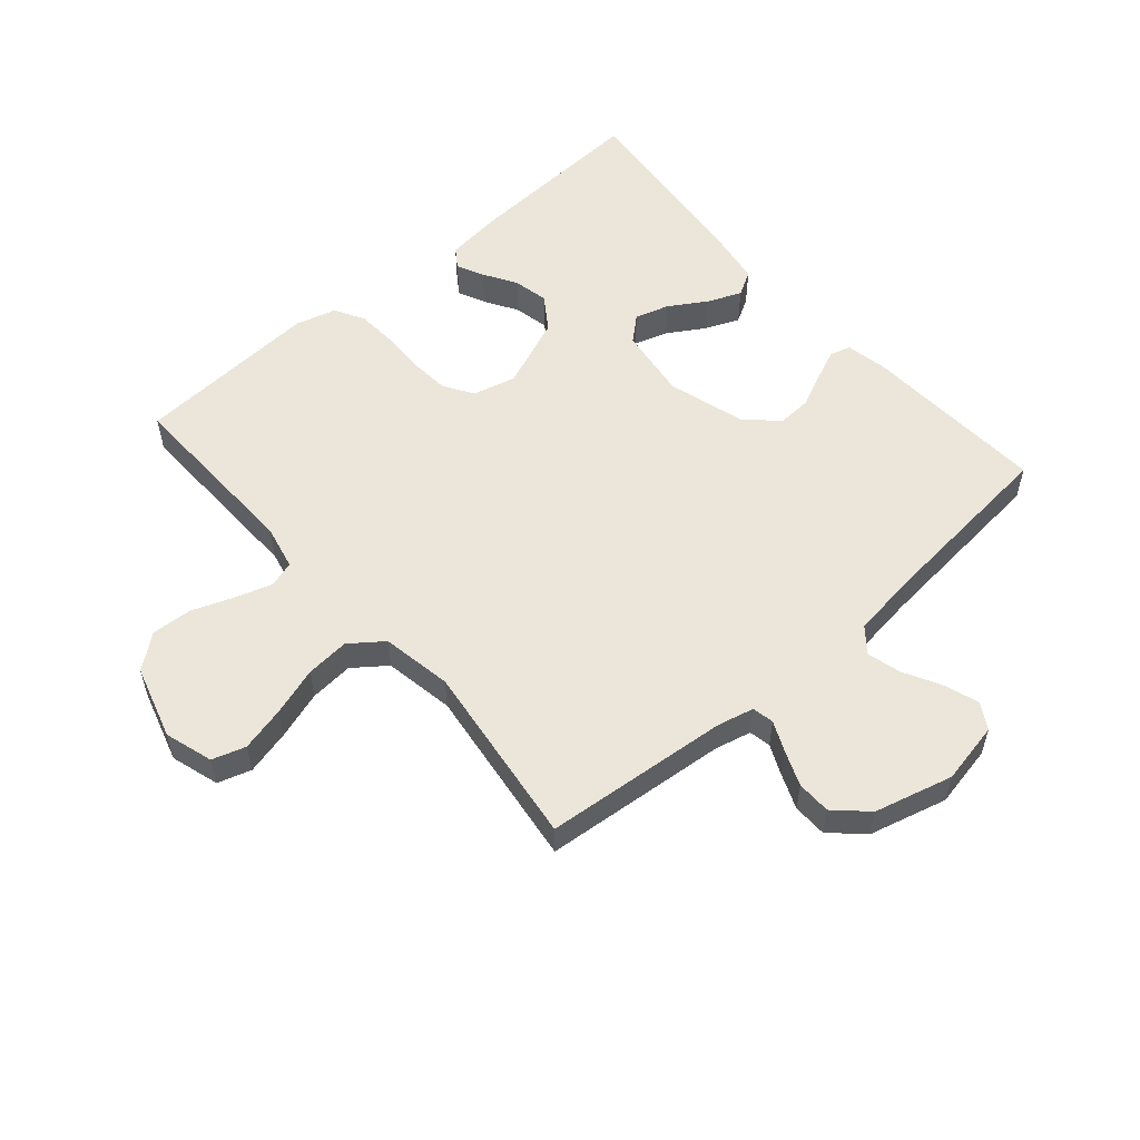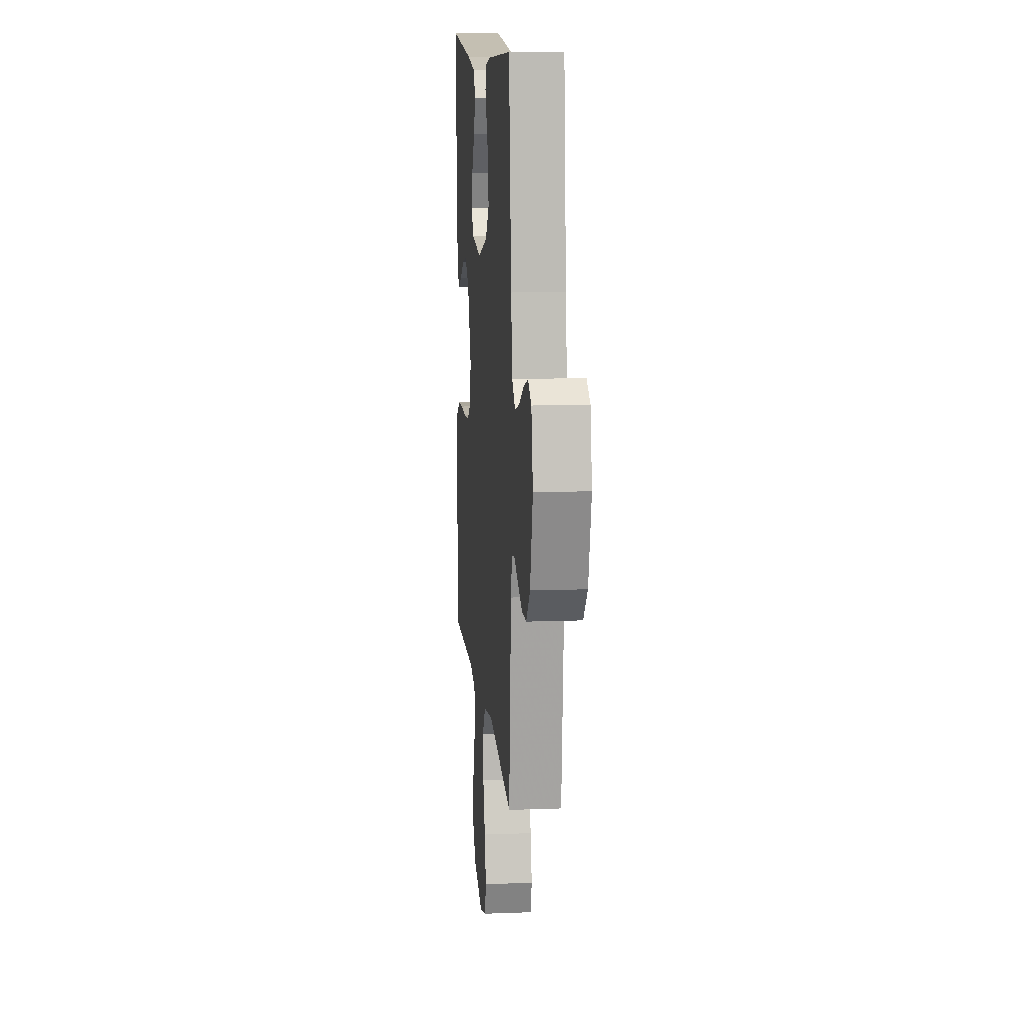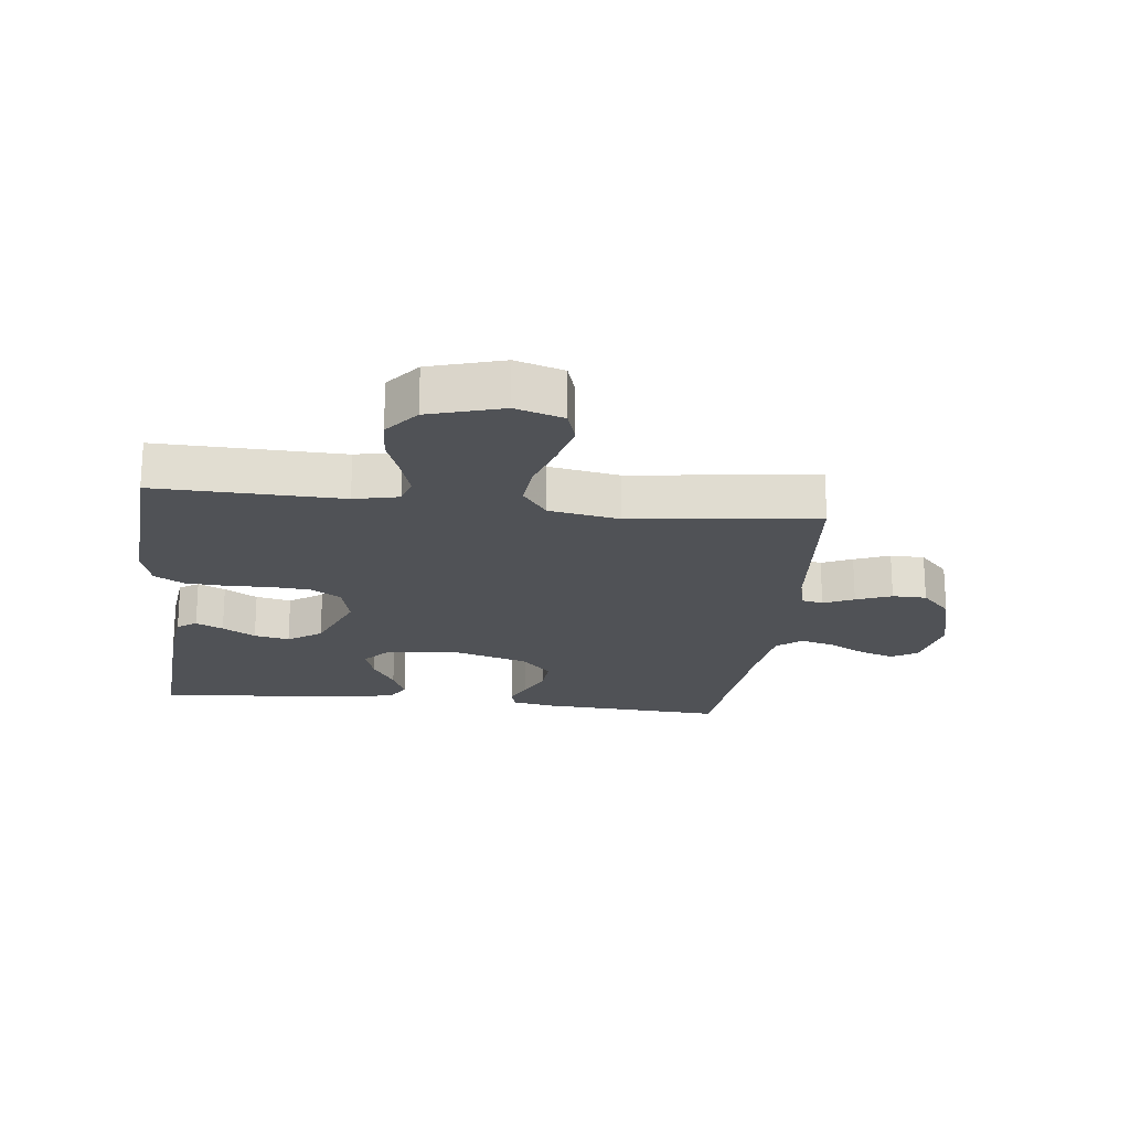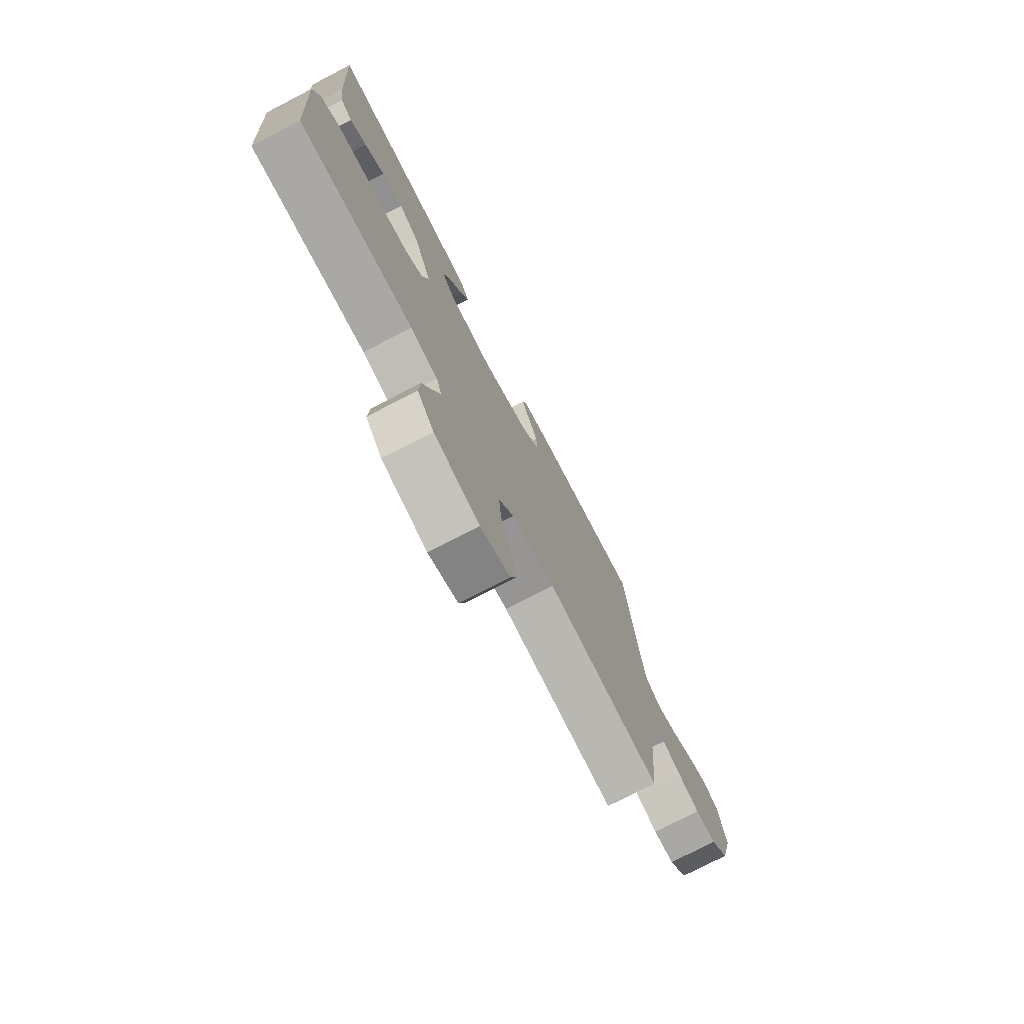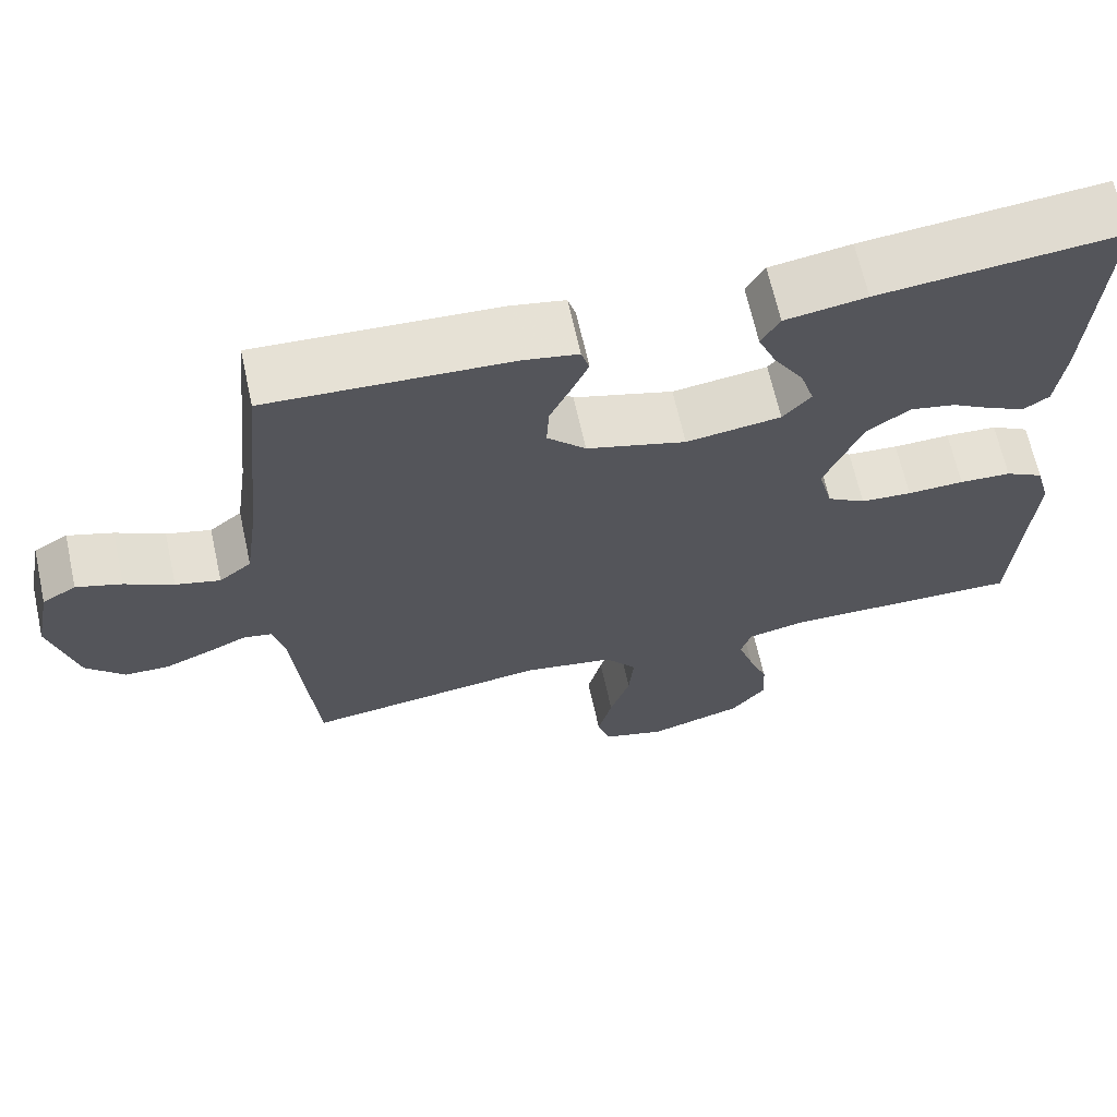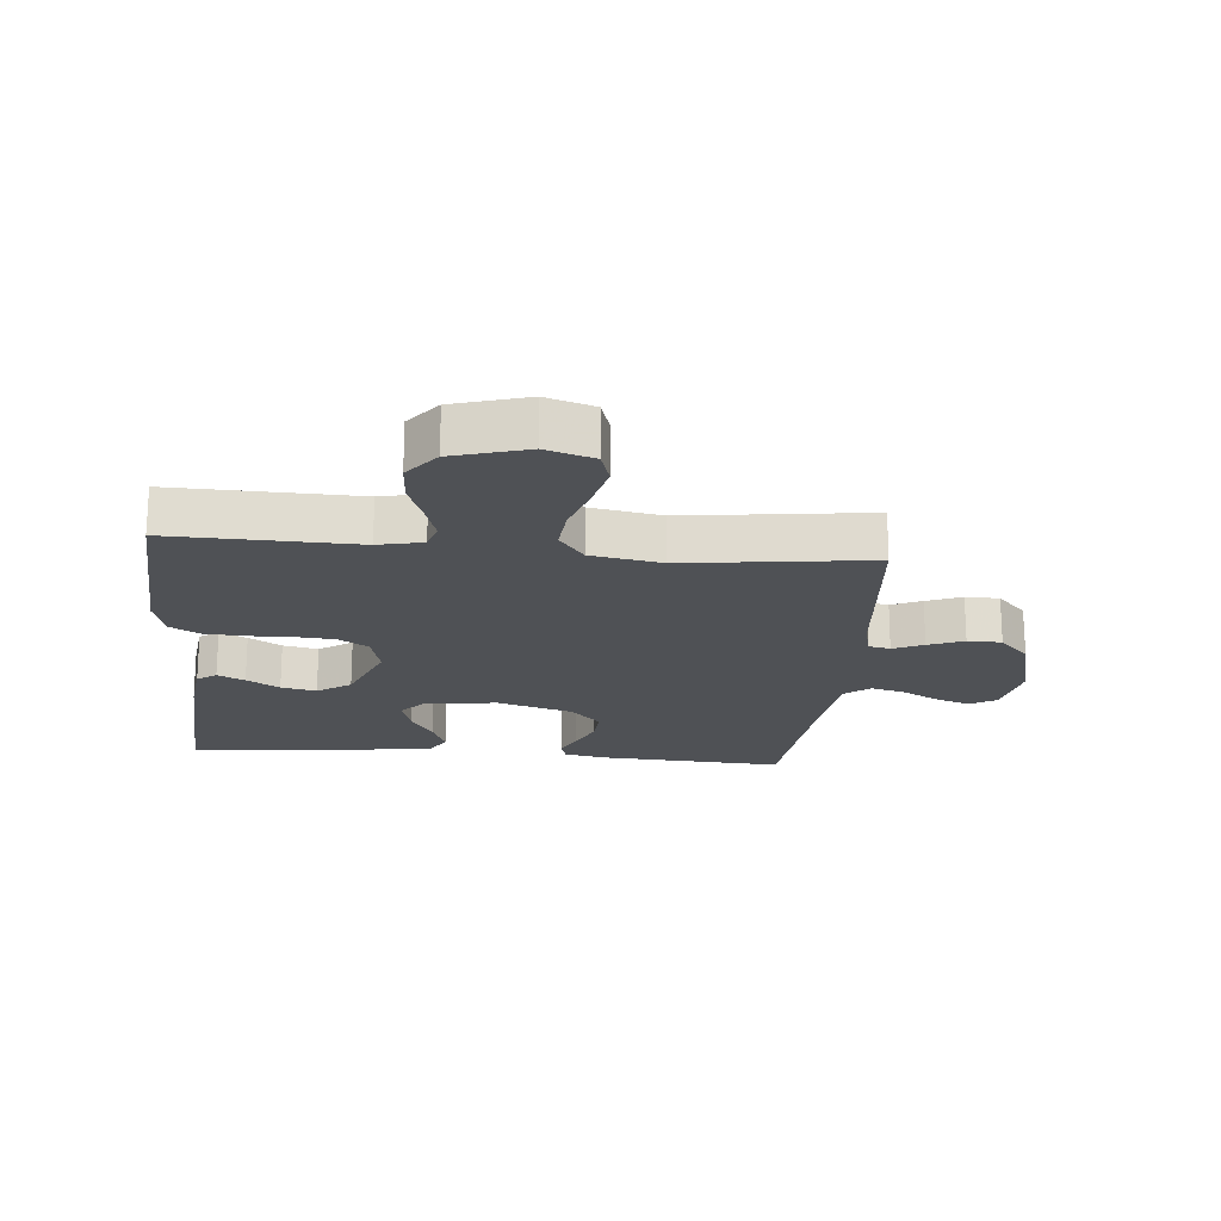
<metadata>
{"format":"obj","ext":"obj","renderer":"f3d","projection":"perspective","resolution":1024,"background":"white","views":[{"elev":55.3,"azim":-130.9,"up":"+Y"},{"elev":12.1,"azim":-95.1,"up":"+Z"},{"elev":-20.6,"azim":173.3,"up":"+Y"},{"elev":-76.0,"azim":117.4,"up":"+Z"},{"elev":66.4,"azim":-12.5,"up":"+Z"},{"elev":-19.8,"azim":174.7,"up":"+Y"}]}
</metadata>
<code>
v 0.5 0.07 0.5
v 0.483 0.07 0.2
v 0.472 0.07 0.109
v 0.441 0.07 0.088
v 0.397 0.07 0.109
v 0.344 0.07 0.141
v 0.287 0.07 0.153
v 0.233 0.07 0.116
v 0.186 0.07 0
v 0.204 0.07 -0.07
v 0.252 0.07 -0.1
v 0.316 0.07 -0.105
v 0.387 0.07 -0.103
v 0.452 0.07 -0.107
v 0.5 0.07 -0.134
v 0.518 0.07 -0.2
v 0.5 0.07 -0.5
v 0.2 0.07 -0.493
v 0.128 0.07 -0.509
v 0.115 0.07 -0.551
v 0.134 0.07 -0.611
v 0.159 0.07 -0.678
v 0.163 0.07 -0.744
v 0.119 0.07 -0.799
v 0 0.07 -0.834
v -0.078 0.07 -0.81
v -0.095 0.07 -0.756
v -0.077 0.07 -0.683
v -0.052 0.07 -0.605
v -0.046 0.07 -0.534
v -0.086 0.07 -0.481
v -0.2 0.07 -0.461
v -0.5 0.07 -0.5
v -0.527 0.07 -0.2
v -0.541 0.07 -0.141
v -0.576 0.07 -0.134
v -0.625 0.07 -0.156
v -0.682 0.07 -0.179
v -0.737 0.07 -0.178
v -0.785 0.07 -0.127
v -0.818 0.07 0
v -0.798 0.07 0.1
v -0.756 0.07 0.125
v -0.7 0.07 0.106
v -0.64 0.07 0.074
v -0.585 0.07 0.059
v -0.545 0.07 0.091
v -0.53 0.07 0.2
v -0.5 0.07 0.5
v -0.2 0.07 0.483
v -0.132 0.07 0.47
v -0.122 0.07 0.436
v -0.143 0.07 0.388
v -0.169 0.07 0.332
v -0.172 0.07 0.276
v -0.124 0.07 0.226
v 0 0.07 0.189
v 0.118 0.07 0.205
v 0.153 0.07 0.245
v 0.136 0.07 0.3
v 0.099 0.07 0.36
v 0.076 0.07 0.415
v 0.099 0.07 0.455
v 0.2 0.07 0.471
v 0.5 0 0.5
v 0.483 0 0.2
v 0.472 0 0.109
v 0.441 0 0.088
v 0.397 0 0.109
v 0.344 0 0.141
v 0.287 0 0.153
v 0.233 0 0.116
v 0.186 0 0
v 0.204 0 -0.07
v 0.252 0 -0.1
v 0.316 0 -0.105
v 0.387 0 -0.103
v 0.452 0 -0.107
v 0.5 0 -0.134
v 0.518 0 -0.2
v 0.5 0 -0.5
v 0.2 0 -0.493
v 0.128 0 -0.509
v 0.115 0 -0.551
v 0.134 0 -0.611
v 0.159 0 -0.678
v 0.163 0 -0.744
v 0.119 0 -0.799
v 0 0 -0.834
v -0.078 0 -0.81
v -0.095 0 -0.756
v -0.077 0 -0.683
v -0.052 0 -0.605
v -0.046 0 -0.534
v -0.086 0 -0.481
v -0.2 0 -0.461
v -0.5 0 -0.5
v -0.527 0 -0.2
v -0.541 0 -0.141
v -0.576 0 -0.134
v -0.625 0 -0.156
v -0.682 0 -0.179
v -0.737 0 -0.178
v -0.785 0 -0.127
v -0.818 0 0
v -0.798 0 0.1
v -0.756 0 0.125
v -0.7 0 0.106
v -0.64 0 0.074
v -0.585 0 0.059
v -0.545 0 0.091
v -0.53 0 0.2
v -0.5 0 0.5
v -0.2 0 0.483
v -0.132 0 0.47
v -0.122 0 0.436
v -0.143 0 0.388
v -0.169 0 0.332
v -0.172 0 0.276
v -0.124 0 0.226
v 0 0 0.189
v 0.118 0 0.205
v 0.153 0 0.245
v 0.136 0 0.3
v 0.099 0 0.36
v 0.076 0 0.415
v 0.099 0 0.455
v 0.2 0 0.471
f 60 61 62 63
f 59 60 63 64
f 51 52 53 54
f 49 50 51 54
f 48 49 54 55
f 47 48 55 56
f 42 43 44 45
f 42 45 46
f 41 42 46
f 40 41 46
f 36 37 38 39
f 36 39 40 46
f 32 33 34
f 31 32 34 35
f 26 27 28 29
f 24 25 26 29
f 24 29 30
f 21 22 23 24
f 20 21 24 30
f 19 20 30 31
f 15 16 17 18
f 12 13 14 15
f 11 12 15 18
f 10 11 18 19
f 3 4 5 6
f 1 2 3 6
f 59 64 1 6
f 58 59 6 7
f 57 58 7 8
f 56 57 8 9
f 35 36 46 47
f 31 35 47 56
f 19 31 56
f 9 10 19 56
f 127 126 125 124
f 128 127 124 123
f 118 117 116 115
f 118 115 114 113
f 119 118 113 112
f 120 119 112 111
f 109 108 107 106
f 110 109 106
f 110 106 105
f 110 105 104
f 103 102 101 100
f 110 104 103 100
f 98 97 96
f 99 98 96 95
f 93 92 91 90
f 93 90 89 88
f 94 93 88
f 88 87 86 85
f 94 88 85 84
f 95 94 84 83
f 82 81 80 79
f 79 78 77 76
f 82 79 76 75
f 83 82 75 74
f 70 69 68 67
f 70 67 66 65
f 70 65 128 123
f 71 70 123 122
f 72 71 122 121
f 73 72 121 120
f 111 110 100 99
f 120 111 99 95
f 120 95 83
f 120 83 74 73
f 1 65 66 2
f 2 66 67 3
f 3 67 68 4
f 4 68 69 5
f 5 69 70 6
f 6 70 71 7
f 7 71 72 8
f 8 72 73 9
f 9 73 74 10
f 10 74 75 11
f 11 75 76 12
f 12 76 77 13
f 13 77 78 14
f 14 78 79 15
f 15 79 80 16
f 16 80 81 17
f 17 81 82 18
f 18 82 83 19
f 19 83 84 20
f 20 84 85 21
f 21 85 86 22
f 22 86 87 23
f 23 87 88 24
f 24 88 89 25
f 25 89 90 26
f 26 90 91 27
f 27 91 92 28
f 28 92 93 29
f 29 93 94 30
f 30 94 95 31
f 31 95 96 32
f 32 96 97 33
f 33 97 98 34
f 34 98 99 35
f 35 99 100 36
f 36 100 101 37
f 37 101 102 38
f 38 102 103 39
f 39 103 104 40
f 40 104 105 41
f 41 105 106 42
f 42 106 107 43
f 43 107 108 44
f 44 108 109 45
f 45 109 110 46
f 46 110 111 47
f 47 111 112 48
f 48 112 113 49
f 49 113 114 50
f 50 114 115 51
f 51 115 116 52
f 52 116 117 53
f 53 117 118 54
f 54 118 119 55
f 55 119 120 56
f 56 120 121 57
f 57 121 122 58
f 58 122 123 59
f 59 123 124 60
f 60 124 125 61
f 61 125 126 62
f 62 126 127 63
f 63 127 128 64
f 64 128 65 1

</code>
